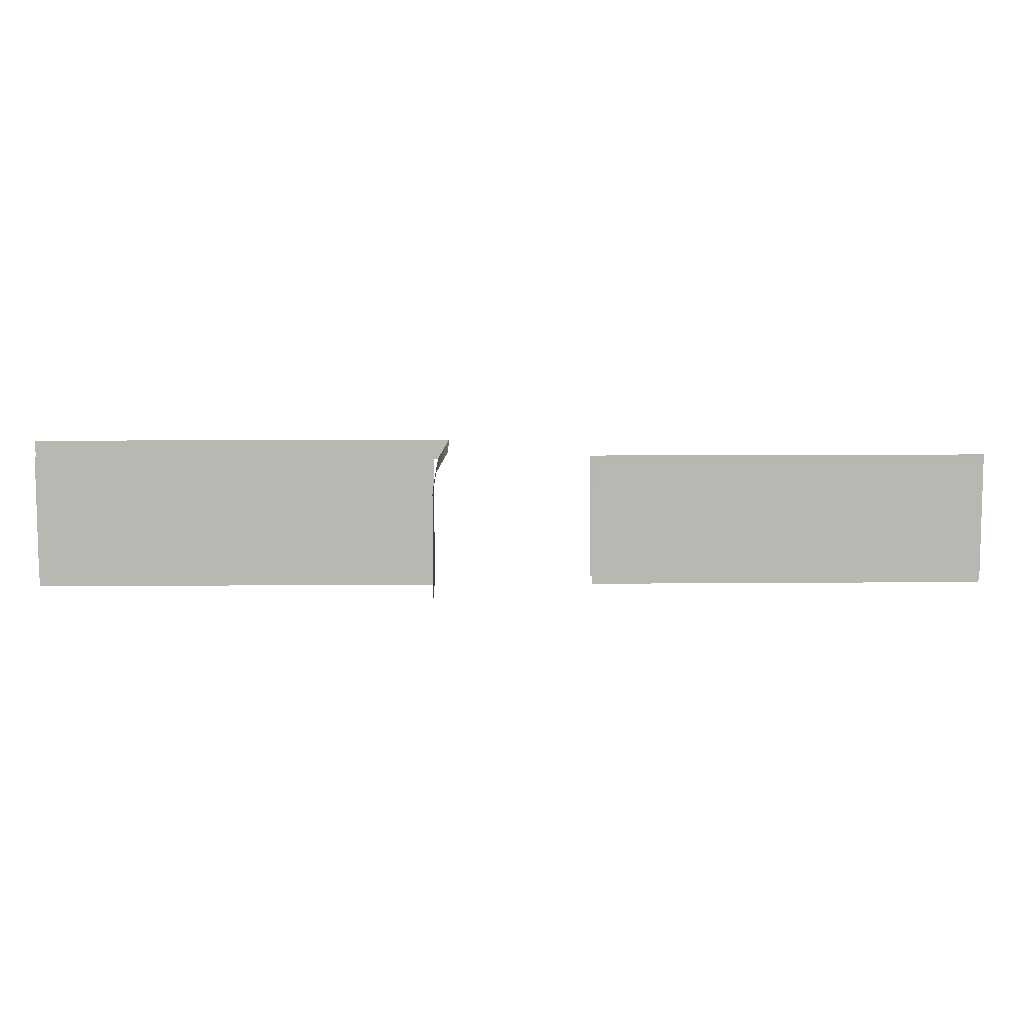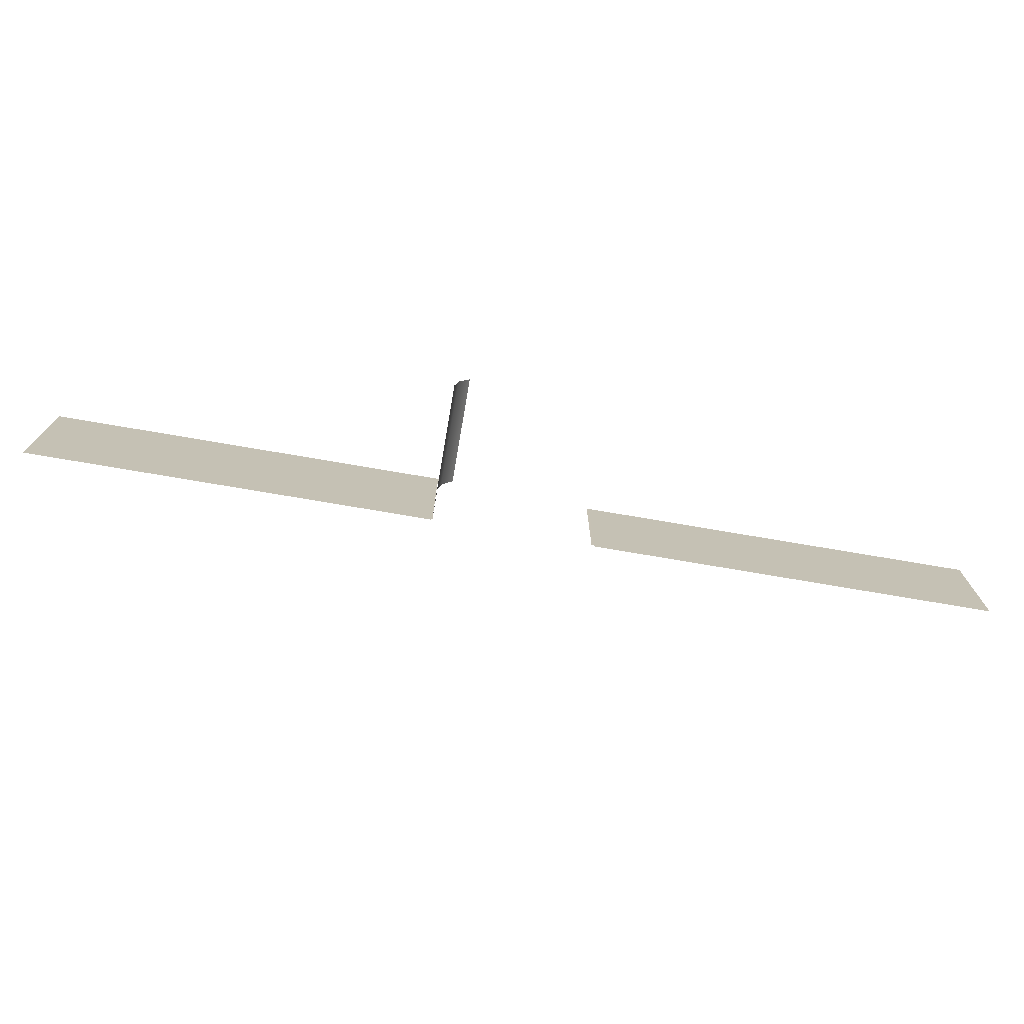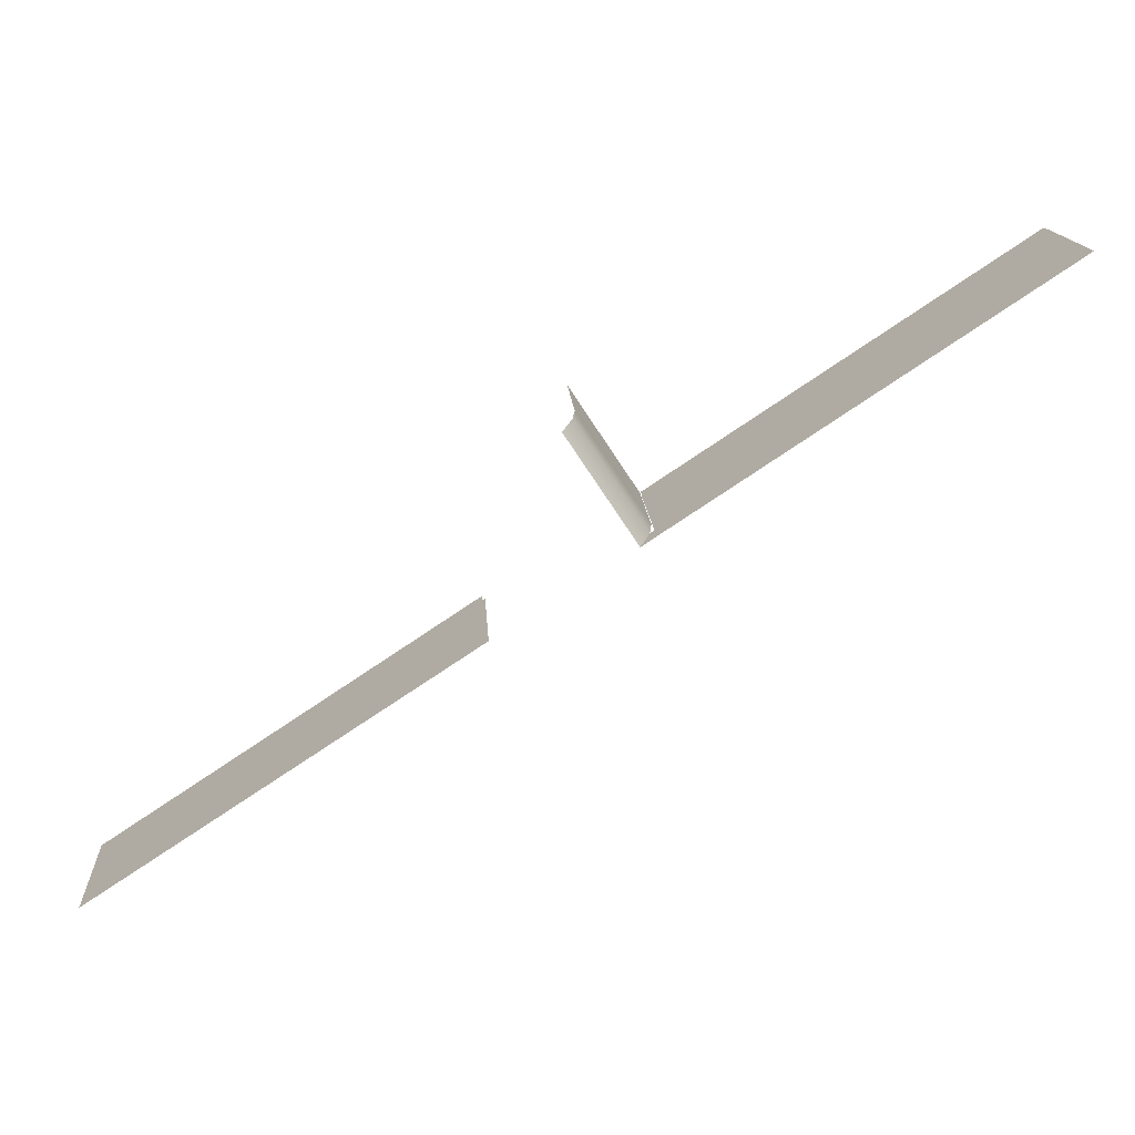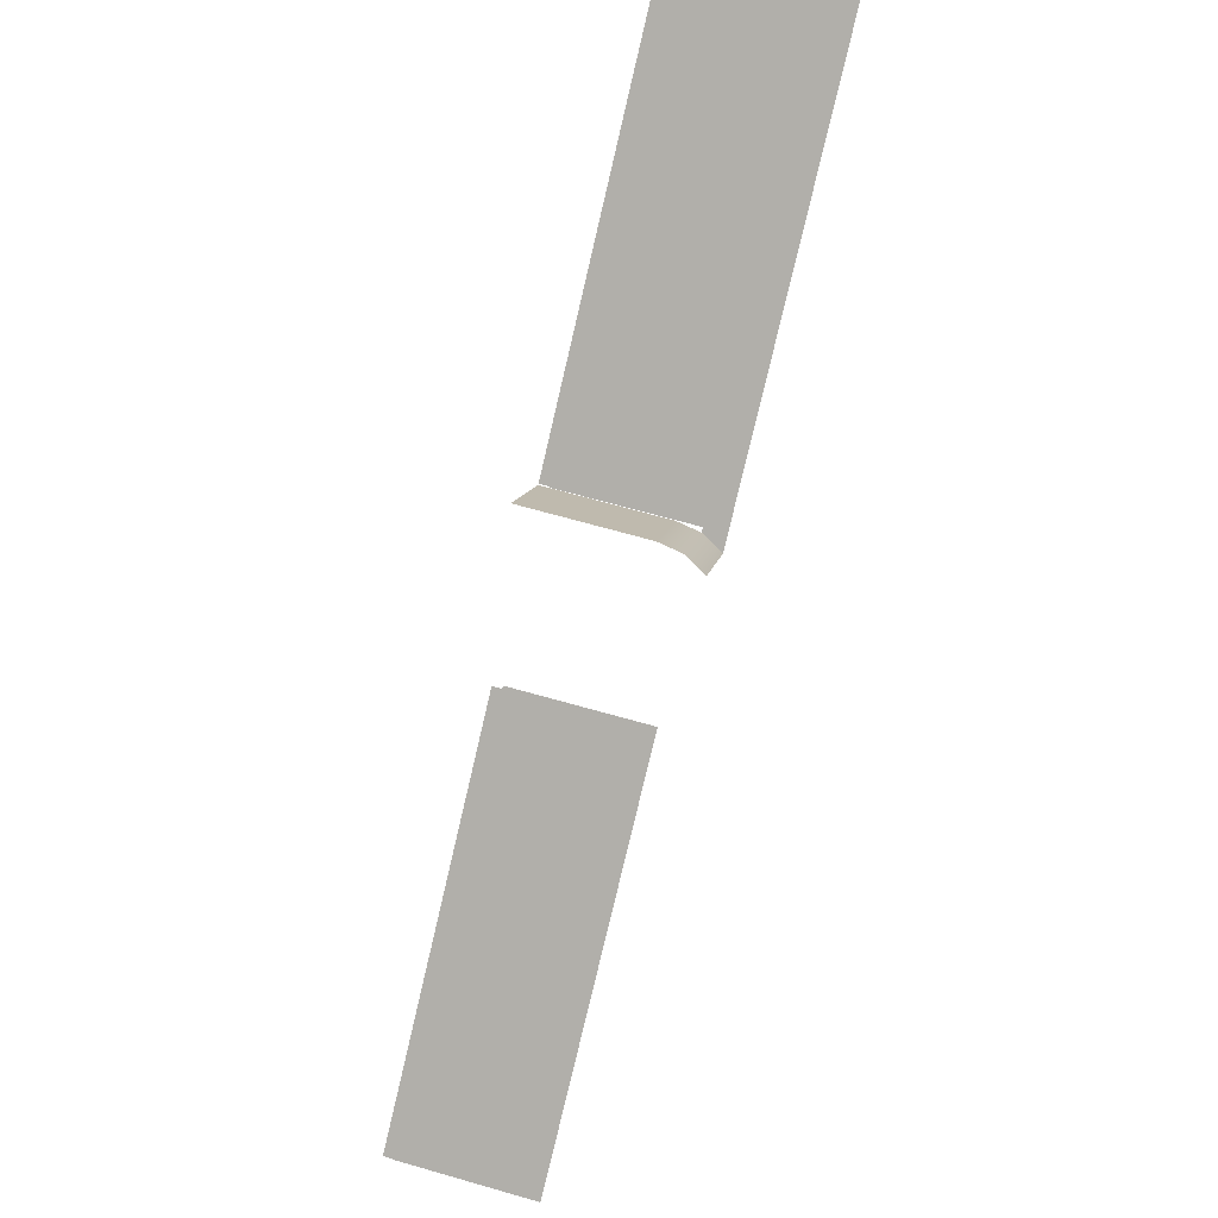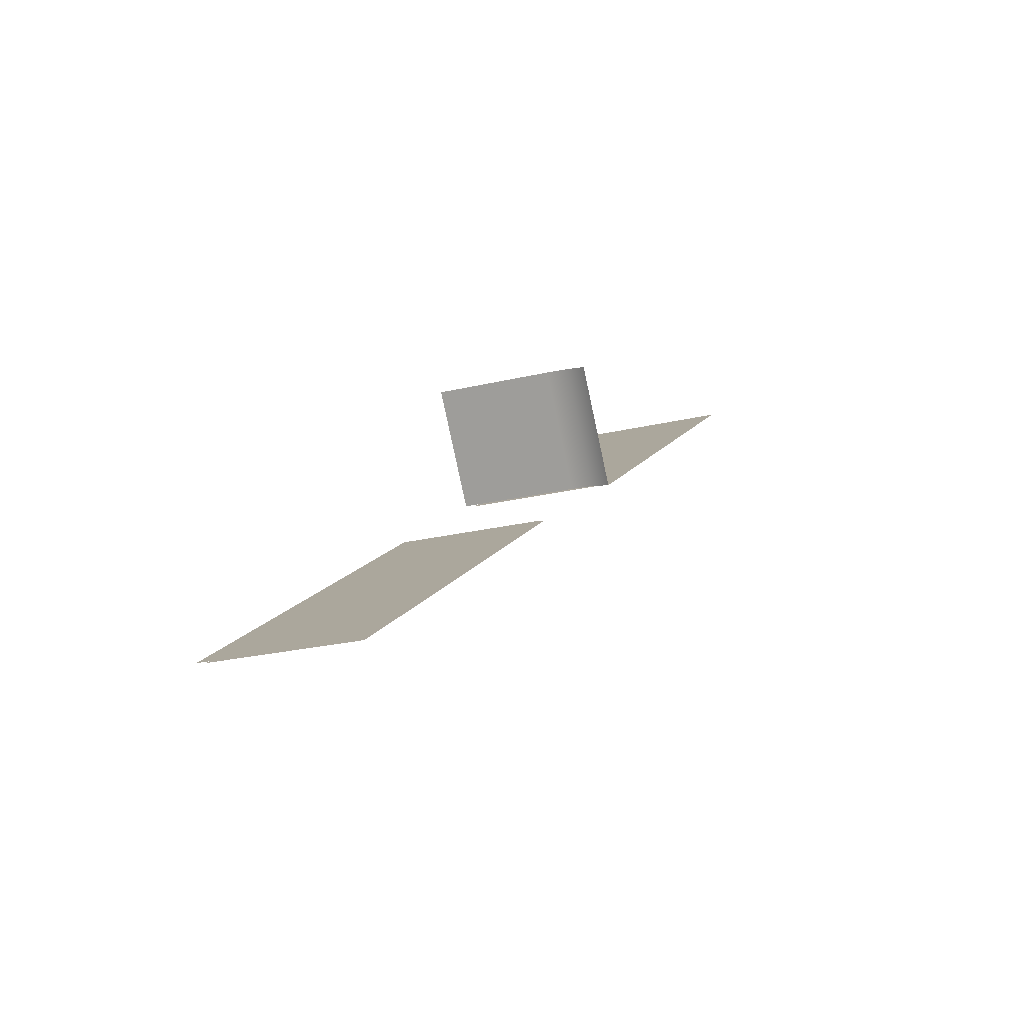
<metadata>
{"format":"obj","ext":"obj","renderer":"f3d","projection":"perspective","resolution":1024,"background":"white","views":[{"elev":8.4,"azim":32.0,"up":"+Y"},{"elev":-73.3,"azim":23.7,"up":"+Y"},{"elev":15.2,"azim":176.7,"up":"+Z"},{"elev":67.2,"azim":105.9,"up":"+Z"},{"elev":-23.4,"azim":112.5,"up":"+Z"}]}
</metadata>
<code>
o Castle_OBJ.002
v -0.4629 -0.2813 0.8596
v -0.003549 -0.2813 0.5559
v 0.08095 -0.281 0.6837
v -0.004718 -0.2813 0.5567
v -0.004915 -0.07666 0.5564
v 0.01391 -0.07666 0.5439
v 0.0984 -0.0764 0.6718
v -0.4631 -0.07666 0.8593
v -0.00489 -0.1034 0.5564
v 0.001052 -0.1034 0.5525
v 0.08555 -0.1031 0.6803
v -0.463 -0.1034 0.8593
v -0.004862 -0.1326 0.5565
v -0.003283 -0.1326 0.5554
v 0.08121 -0.1324 0.6832
v -0.463 -0.1326 0.8594
v 0.6384 -0.2813 0.1315
v 0.1811 -0.2813 0.4338
v 0.1809 -0.1034 0.4336
v 0.6382 -0.1034 0.1313
v 0.181 -0.1326 0.4336
v 0.6382 -0.1326 0.1313
f 9 5 6 10
f 10 6 7 11
f 12 8 5 9
f 15 3 2 14 10 11
f 13 4 1 16 12 9
f 21 19 20 22 17 18
o Plane.006
v -0.4659 -0.2698 0.8585
v -0.004624 -0.2698 0.5543
v -0.4659 -0.09968 0.8585
v -0.004624 -0.09968 0.5543
f 23 24 26 25
o Plane.007
v 0.1776 -0.2698 0.4342
v 0.6388 -0.2698 0.13
v 0.1776 -0.09968 0.4342
v 0.6388 -0.09968 0.13
f 27 28 30 29

</code>
